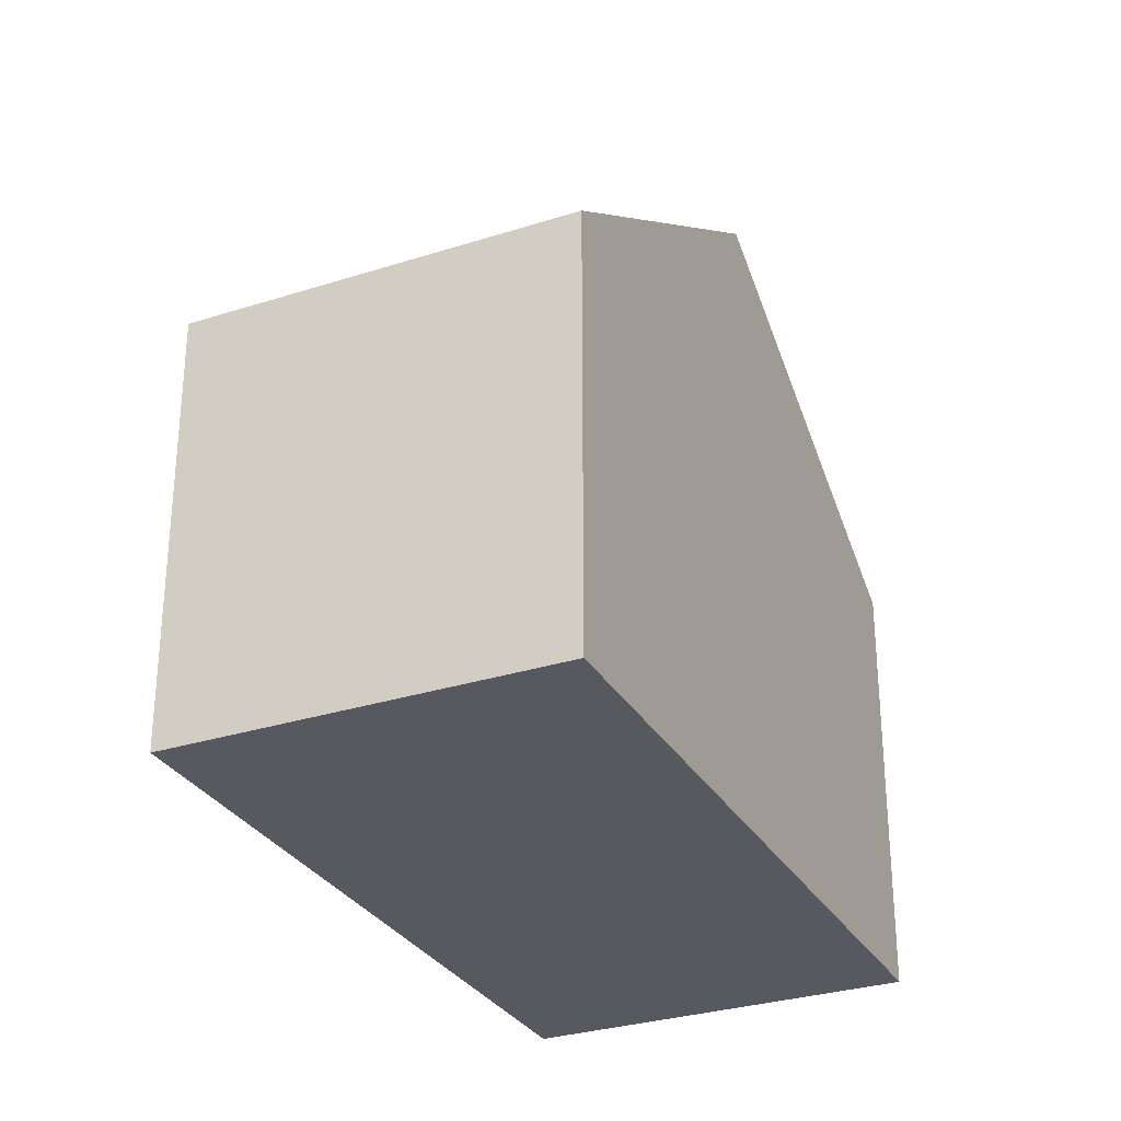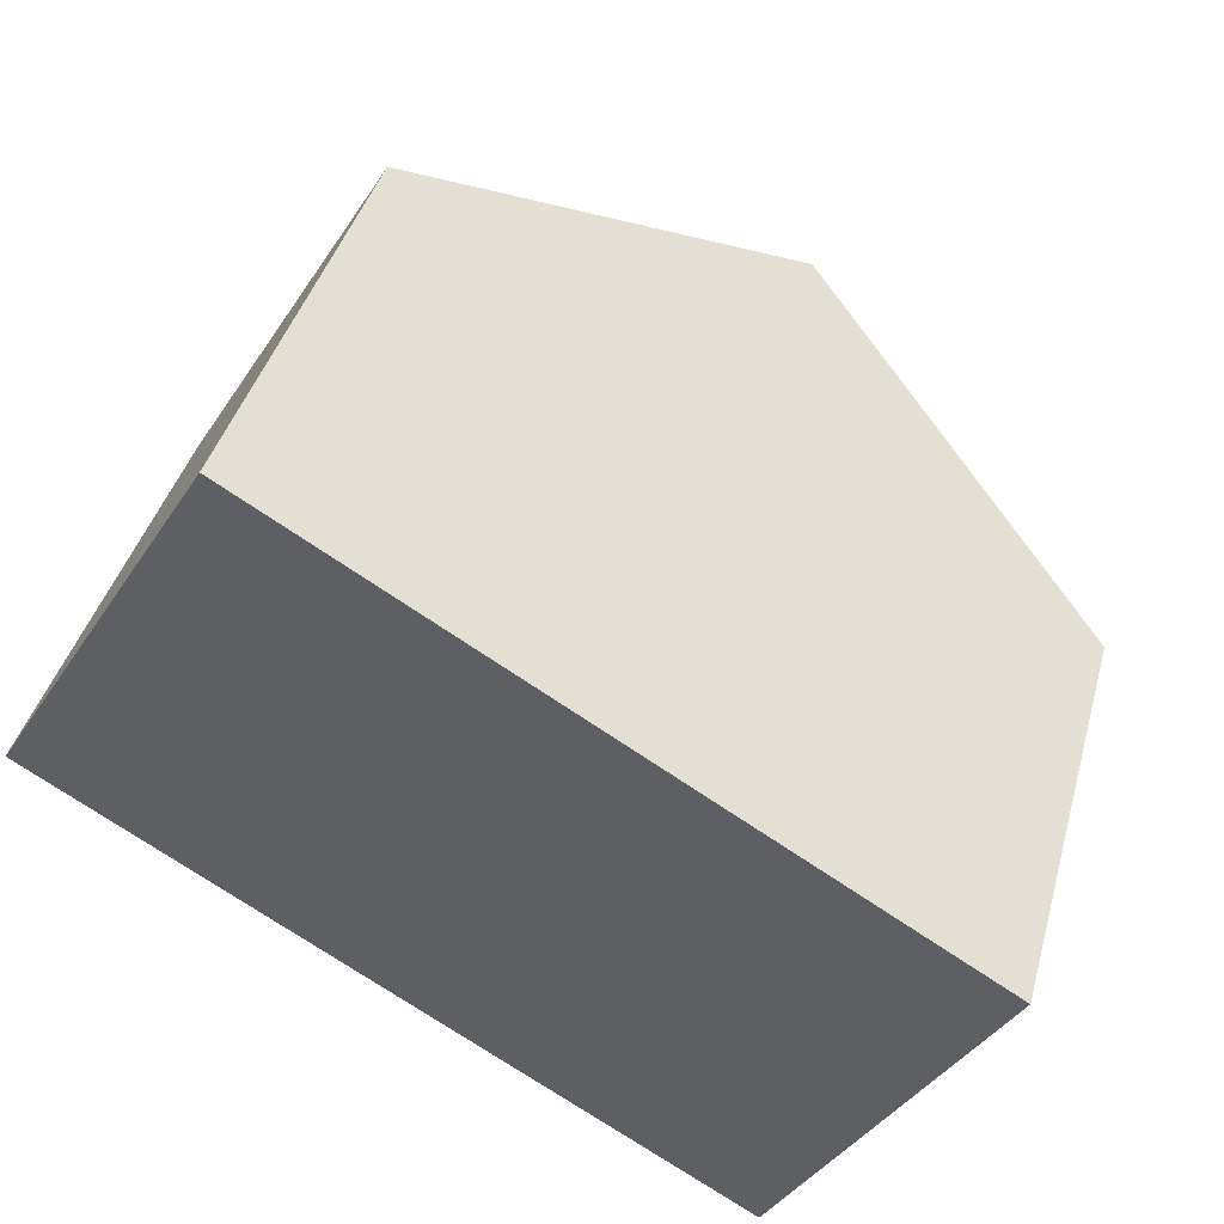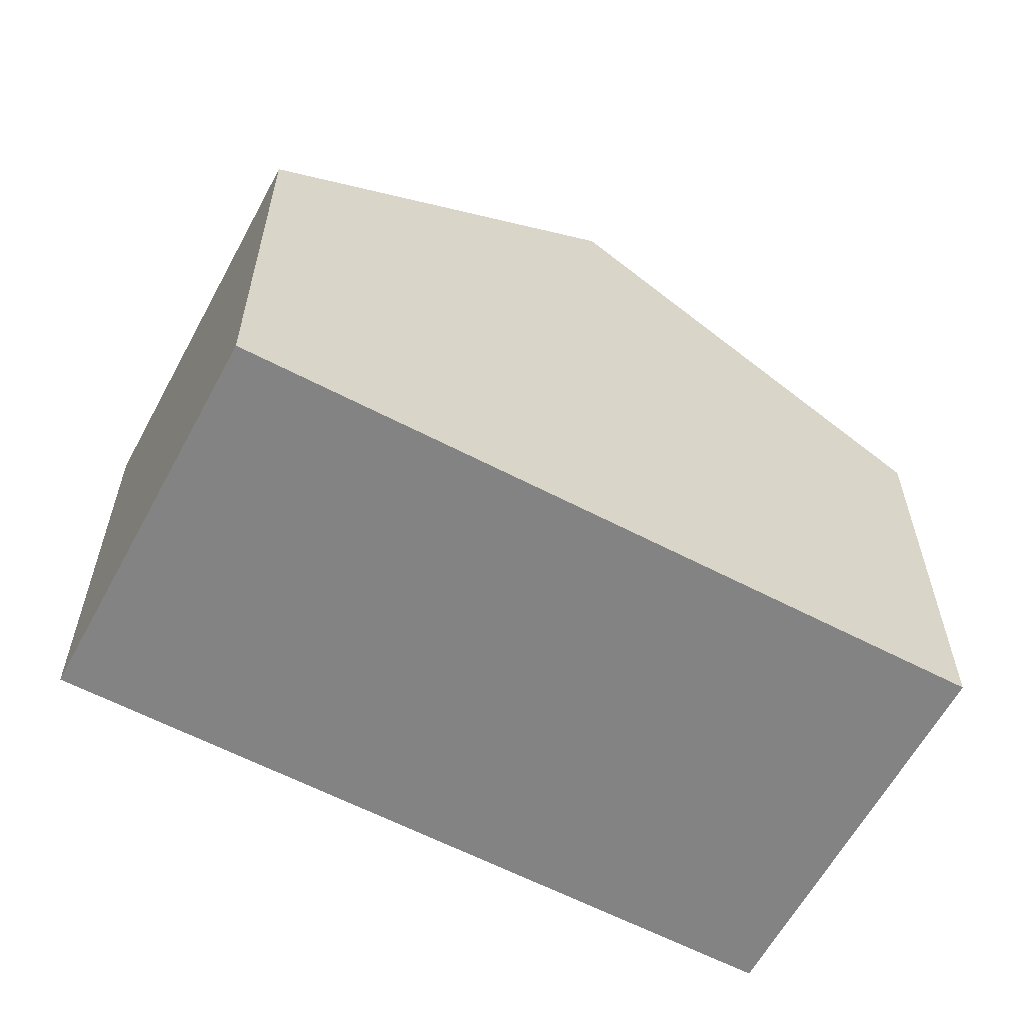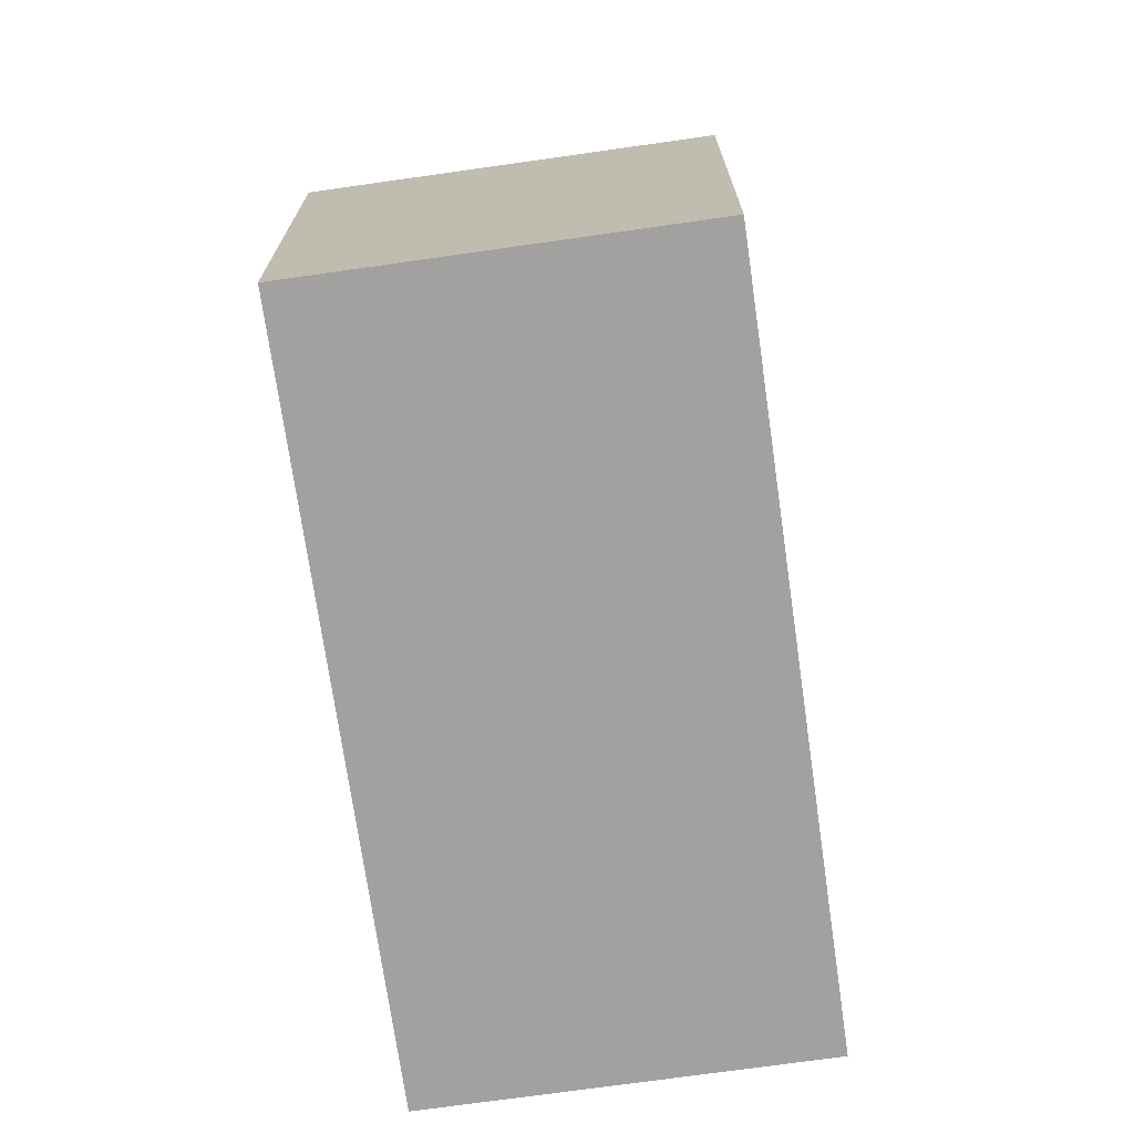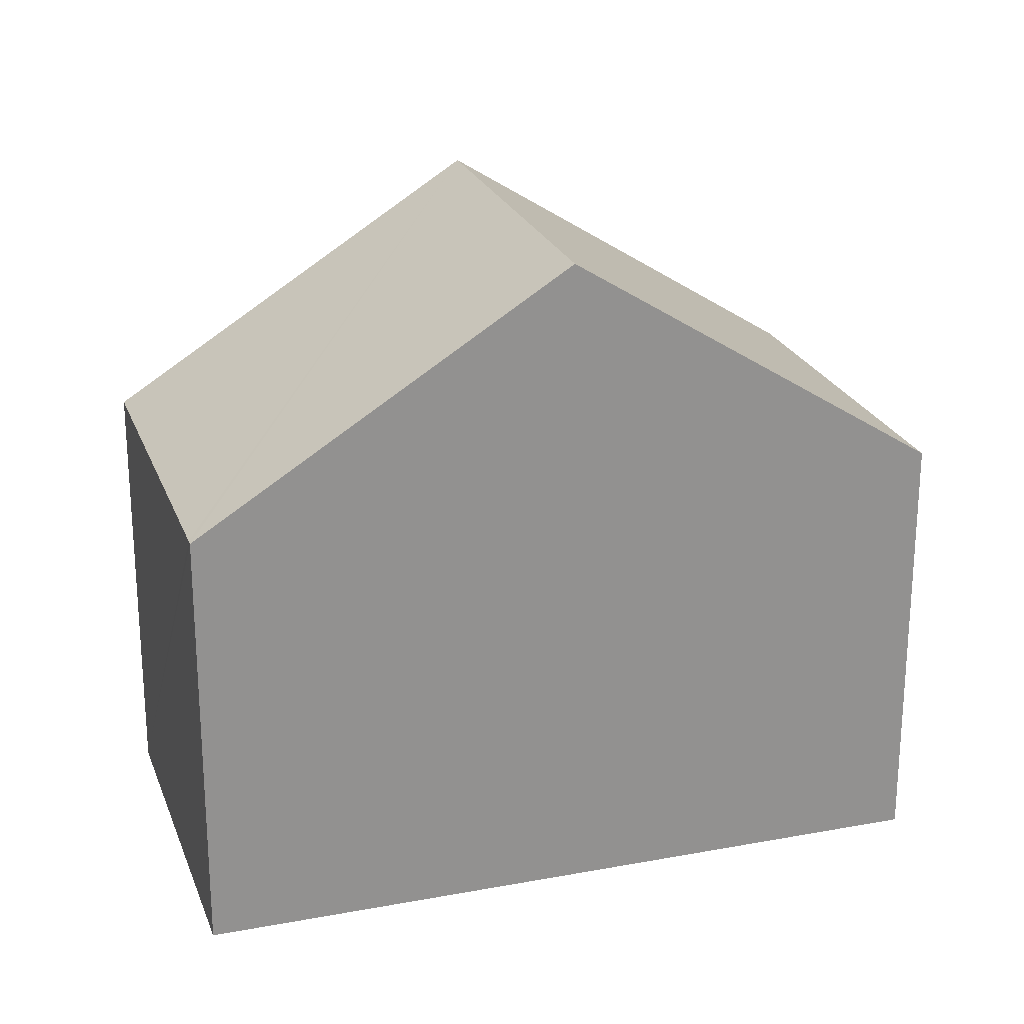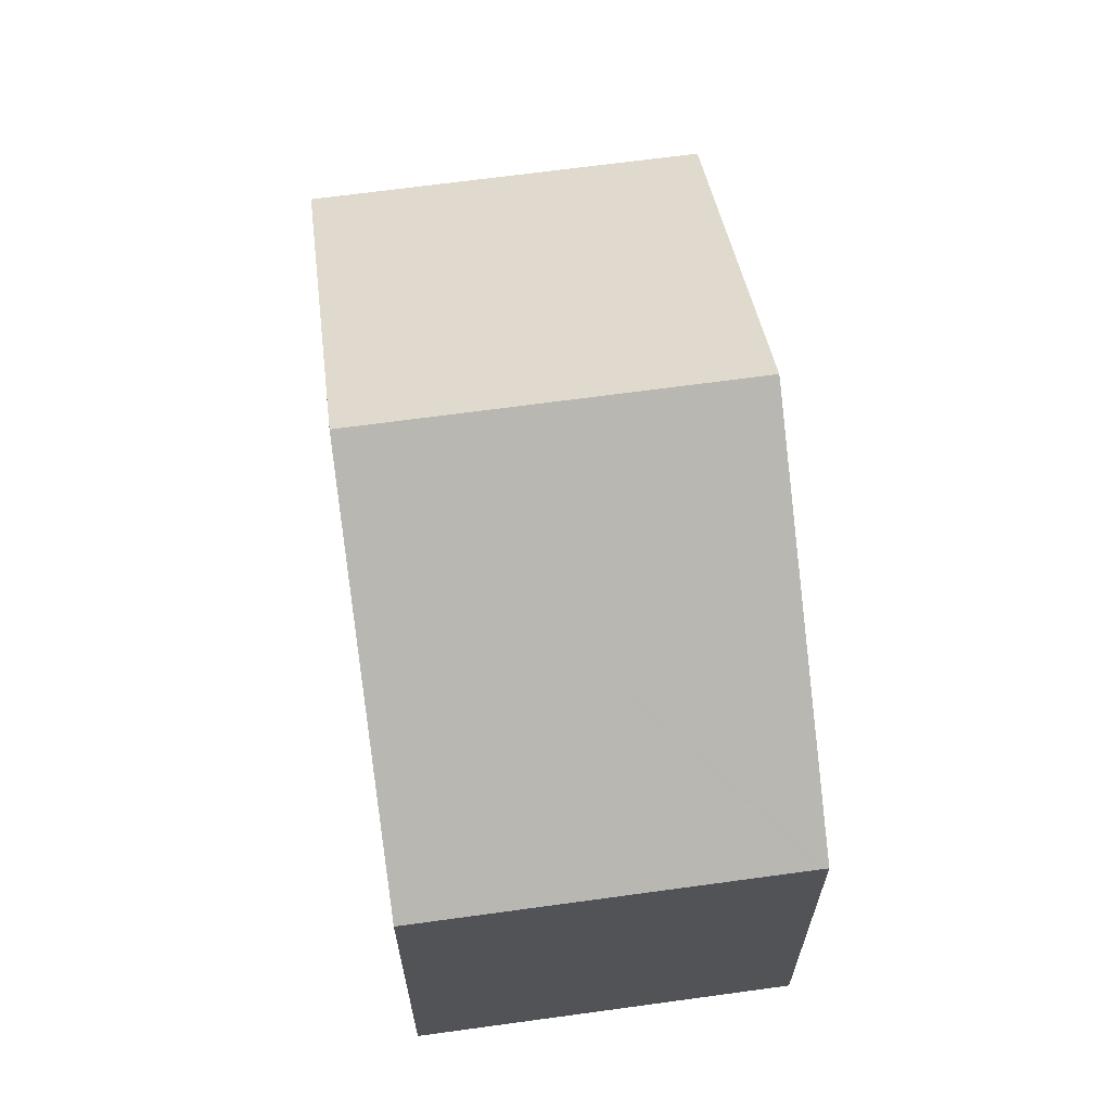
<metadata>
{"format":"obj","ext":"obj","renderer":"f3d","projection":"perspective","resolution":1024,"background":"white","views":[{"elev":-30.3,"azim":-33.8,"up":"+Y"},{"elev":40.7,"azim":15.0,"up":"+Z"},{"elev":-61.1,"azim":3.1,"up":"+Y"},{"elev":-72.3,"azim":-50.7,"up":"+Y"},{"elev":23.4,"azim":13.7,"up":"+Y"},{"elev":66.6,"azim":-66.6,"up":"+Y"}]}
</metadata>
<code>
v  2.35 4.87 -1.42
v  1.48 3.143 2.44
v  3.83 4.87 1.02
v  1.454 3.143 2.396
v  0 3.143 1.925e-16
v  4.7 3.143 -2.84
v  5.35 3.753 0.101
v  6.18 3.143 -0.4
v  0 0 0
v  1.48 -1.494e-16 2.44
v  1.454 -1.467e-16 2.396
v  3.83 -6.246e-17 1.02
v  5.35 -6.184e-18 0.101
v  6.18 2.449e-17 -0.4
v  4.7 1.739e-16 -2.84
v  2.35 8.695e-17 -1.42
g defaultobject
f 1 2 3
f 2 1 4
f 4 1 5
f 6 7 8
f 7 6 3
f 3 6 1
f 9 4 5
f 4 9 2
f 2 9 10
f 10 9 11
f 10 3 2
f 3 10 7
f 7 10 12
f 7 12 8
f 8 12 13
f 8 13 14
f 14 6 8
f 6 14 15
f 6 5 1
f 5 6 9
f 9 6 16
f 16 6 15
f 13 15 14
f 15 13 16
f 16 13 12
f 16 12 10
f 16 10 11
f 16 11 9

</code>
